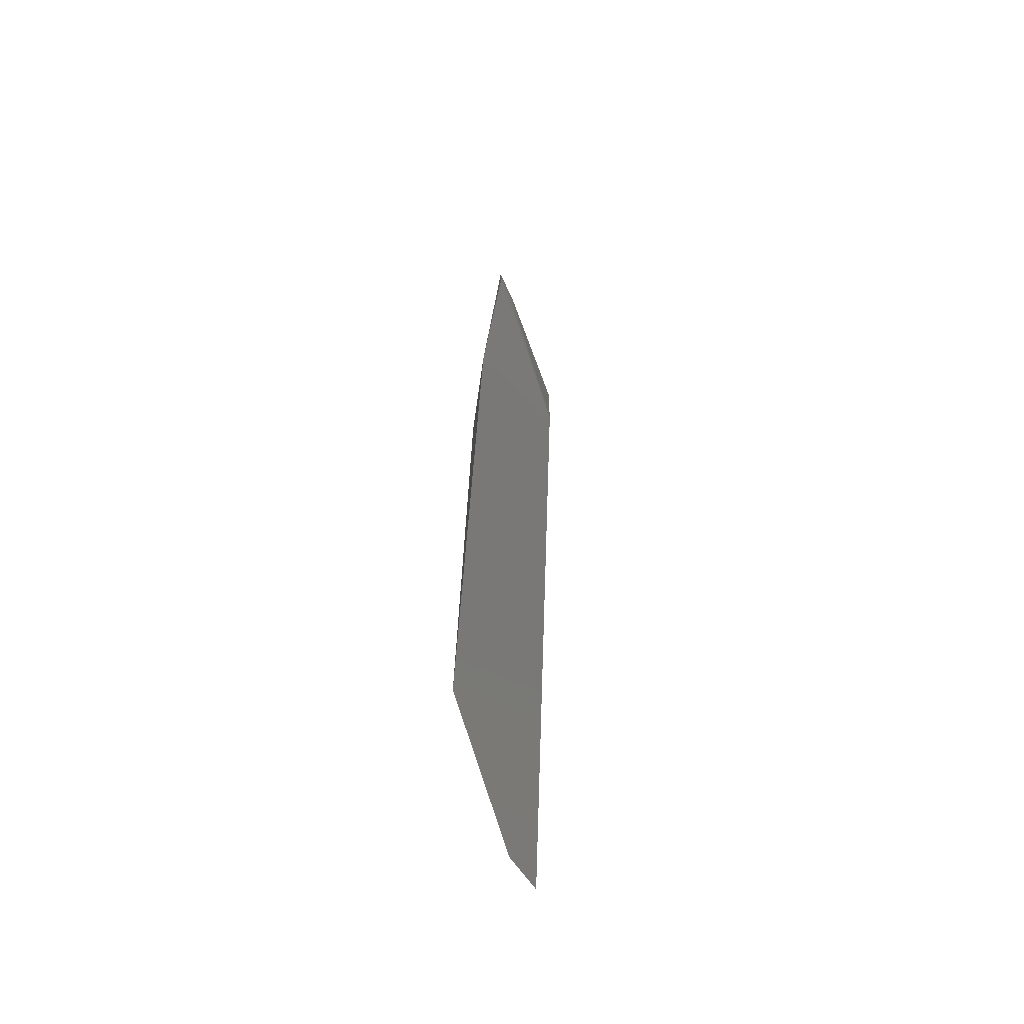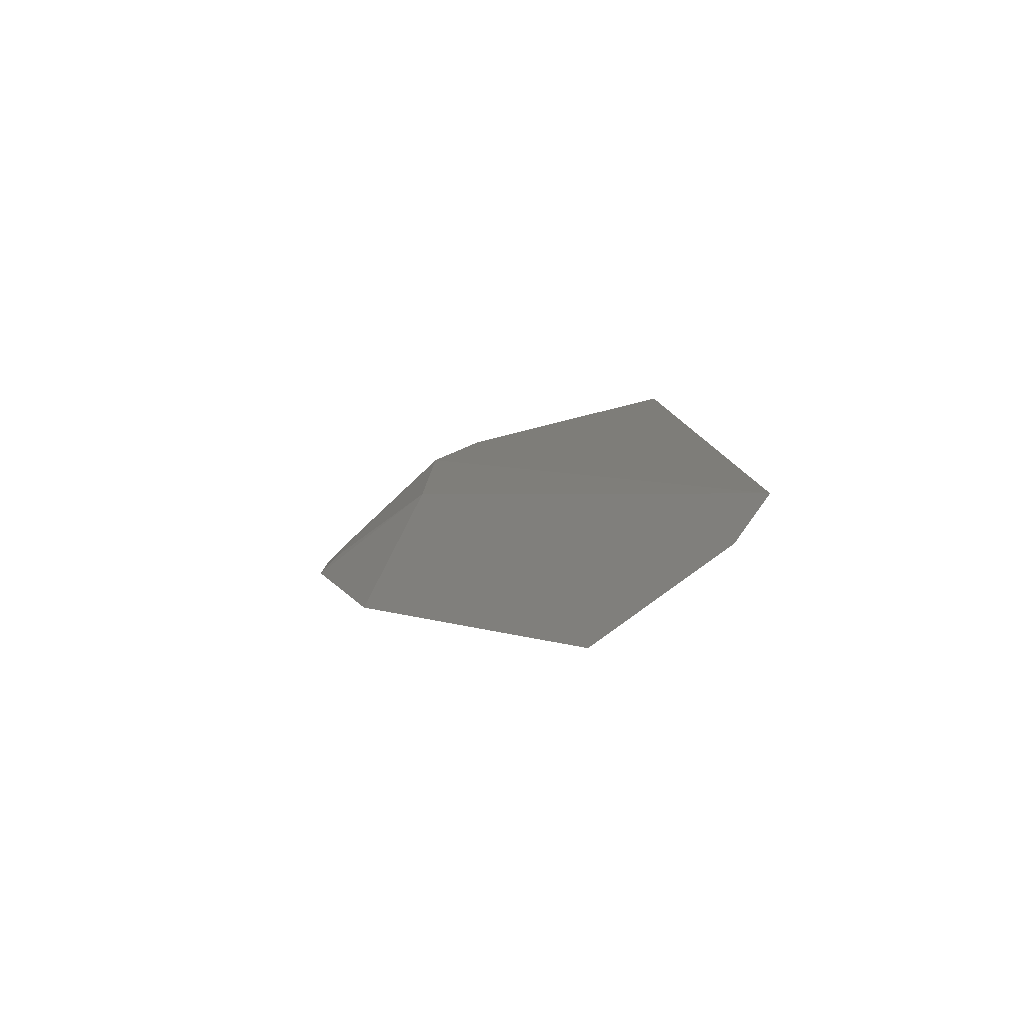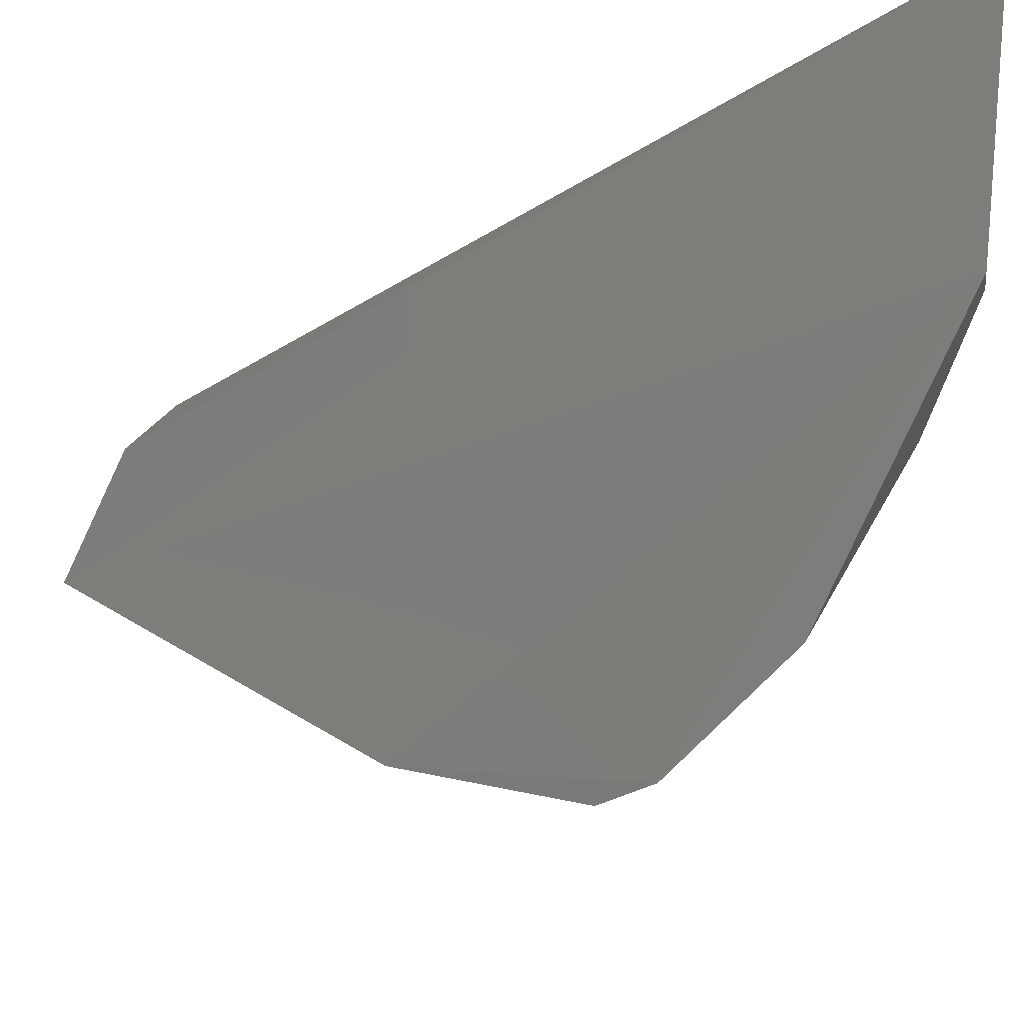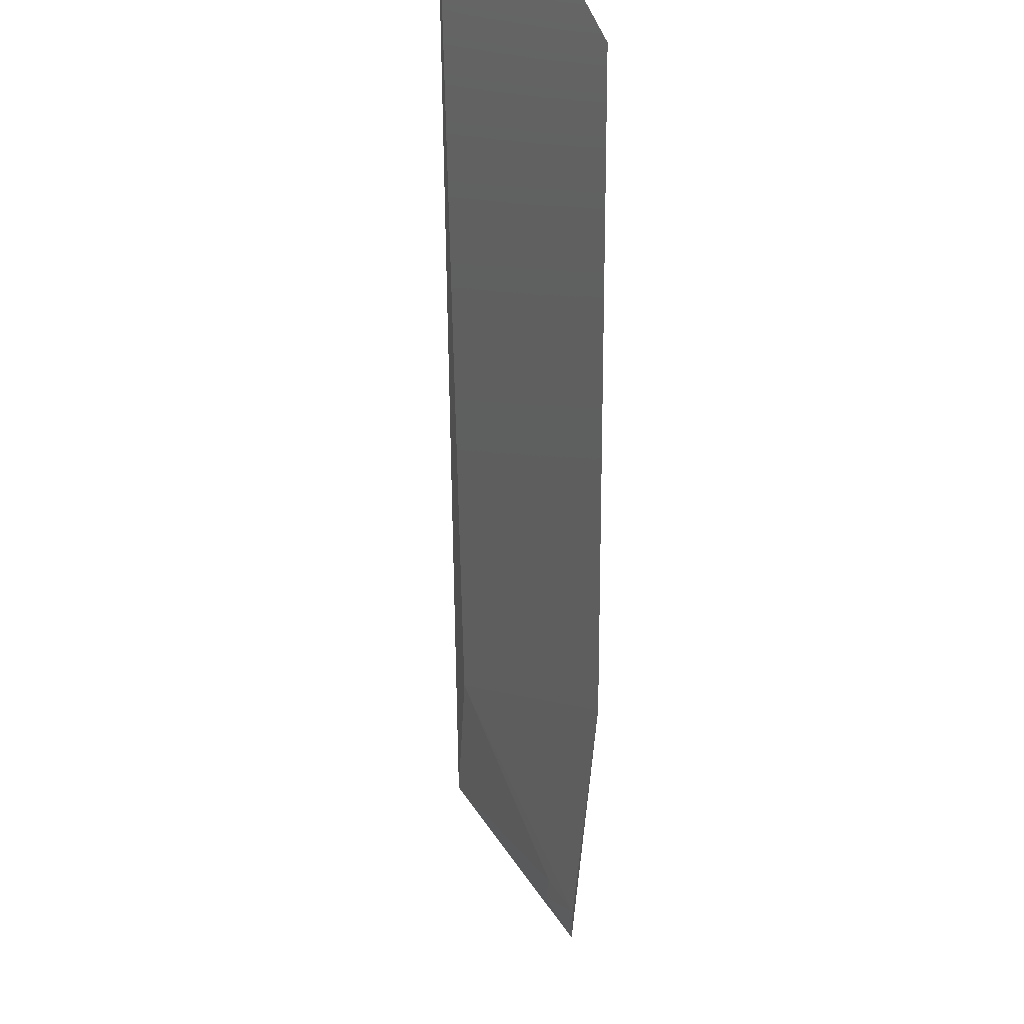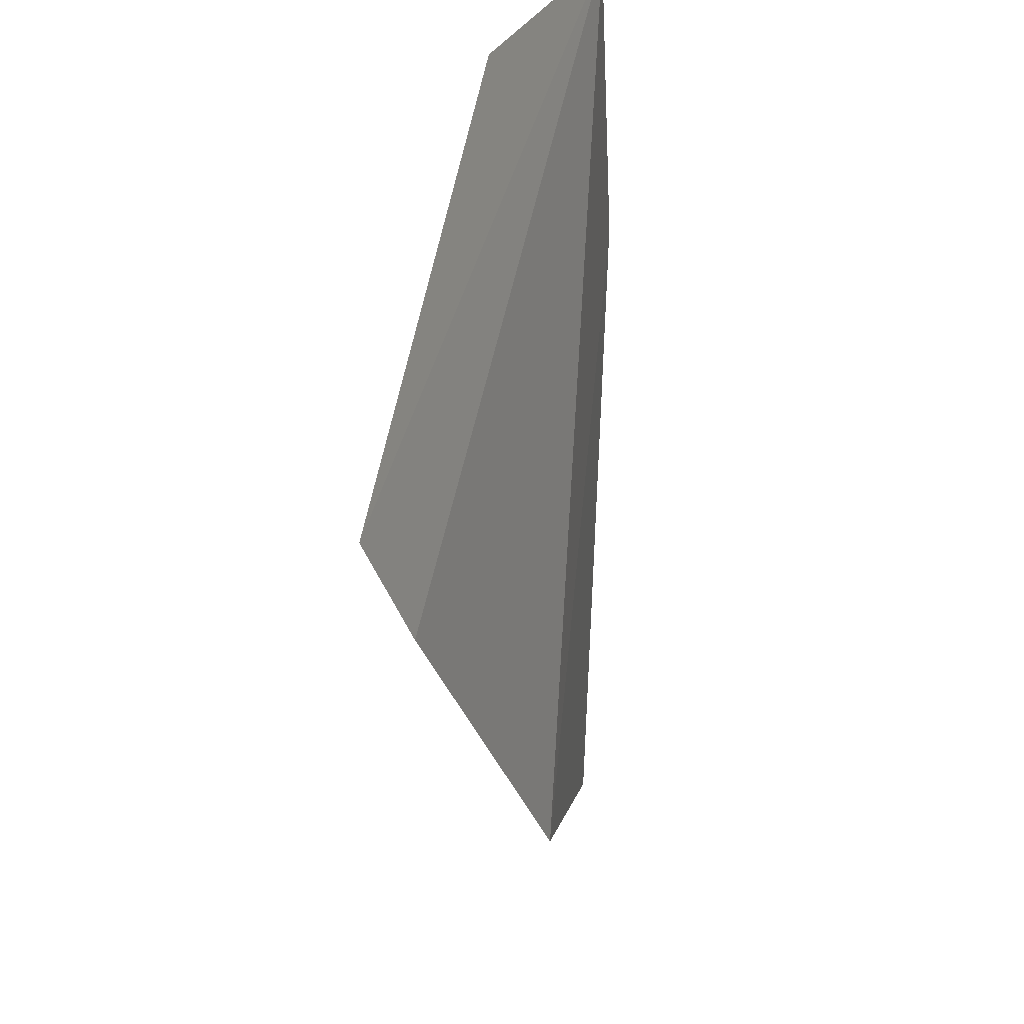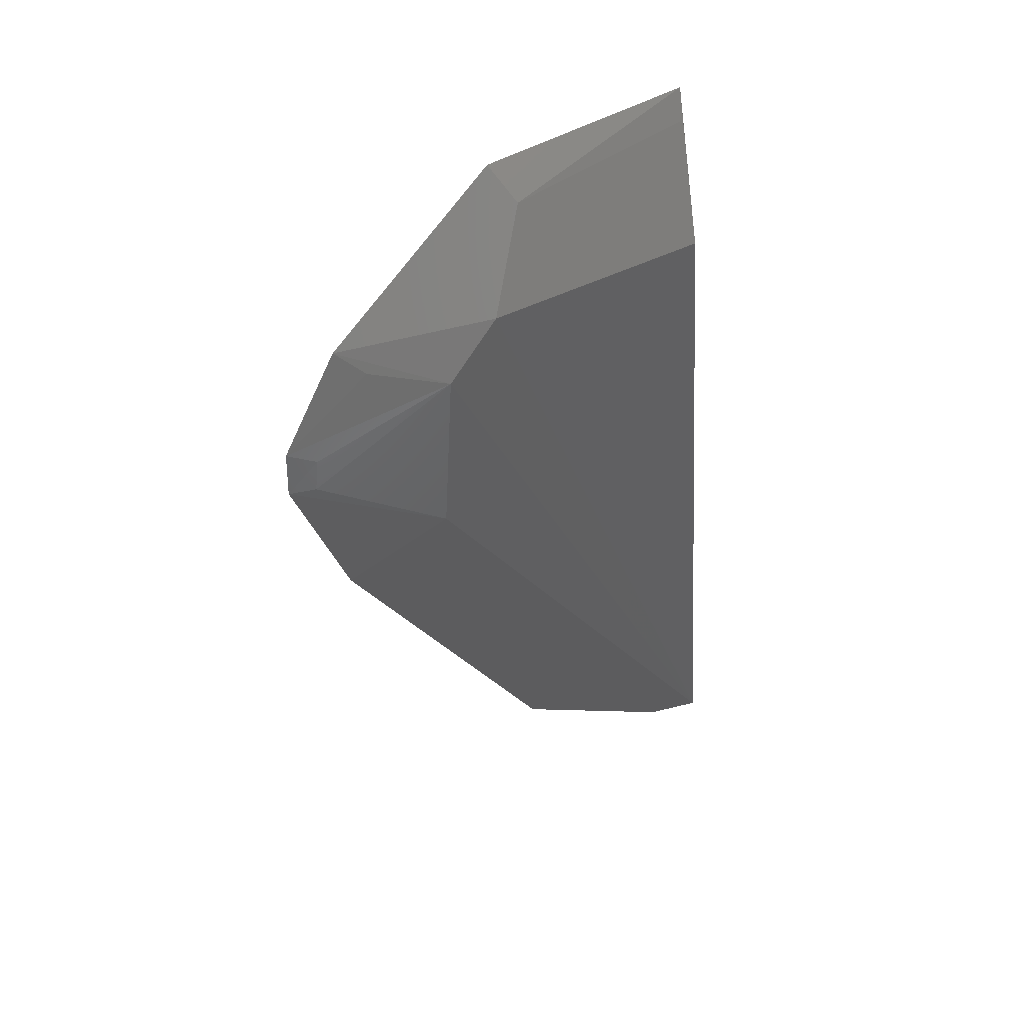
<metadata>
{"format":"stl","ext":"stl","renderer":"f3d","projection":"perspective","resolution":1024,"background":"white","views":[{"elev":-75.3,"azim":-7.1,"up":"+Z"},{"elev":-77.8,"azim":103.5,"up":"+Z"},{"elev":-24.3,"azim":-46.6,"up":"+Y"},{"elev":-29.8,"azim":179.0,"up":"+Y"},{"elev":32.0,"azim":-176.6,"up":"+Y"},{"elev":44.1,"azim":59.8,"up":"+Z"}]}
</metadata>
<code>
# stl→obj: 18 verts, 32 faces
v 27.57 20.77 2.663
v 27.41 20.32 9.596
v 27.4 18.13 9.535
v 26.68 20.54 10.84
v 27.29 20.38 2.425
v 26.84 20.48 10.59
v 26.65 19.03 2.634
v 26.58 16.81 6.036
v 27.37 17.56 7.235
v 26.94 18.63 10.35
v 26.7 16.78 9.186
v 26.59 18.51 10.6
v 27.4 17.64 8.967
v 26.68 16.2 7.656
v 26.67 16.22 8.138
v 26.82 16.44 7.725
v 26.94 17.01 9.019
v 26.83 16.47 8.077
f 1 2 3
f 1 4 2
f 1 5 4
f 6 3 2
f 6 2 4
f 7 4 5
f 7 1 8
f 7 5 1
f 9 8 1
f 10 6 4
f 10 3 6
f 10 11 3
f 12 7 8
f 12 4 7
f 12 10 4
f 12 11 10
f 13 9 1
f 13 1 3
f 13 3 11
f 14 8 9
f 15 12 8
f 15 8 14
f 15 11 12
f 16 14 9
f 16 9 13
f 17 15 13
f 17 13 11
f 17 11 15
f 18 15 14
f 18 14 16
f 18 16 13
f 18 13 15

</code>
